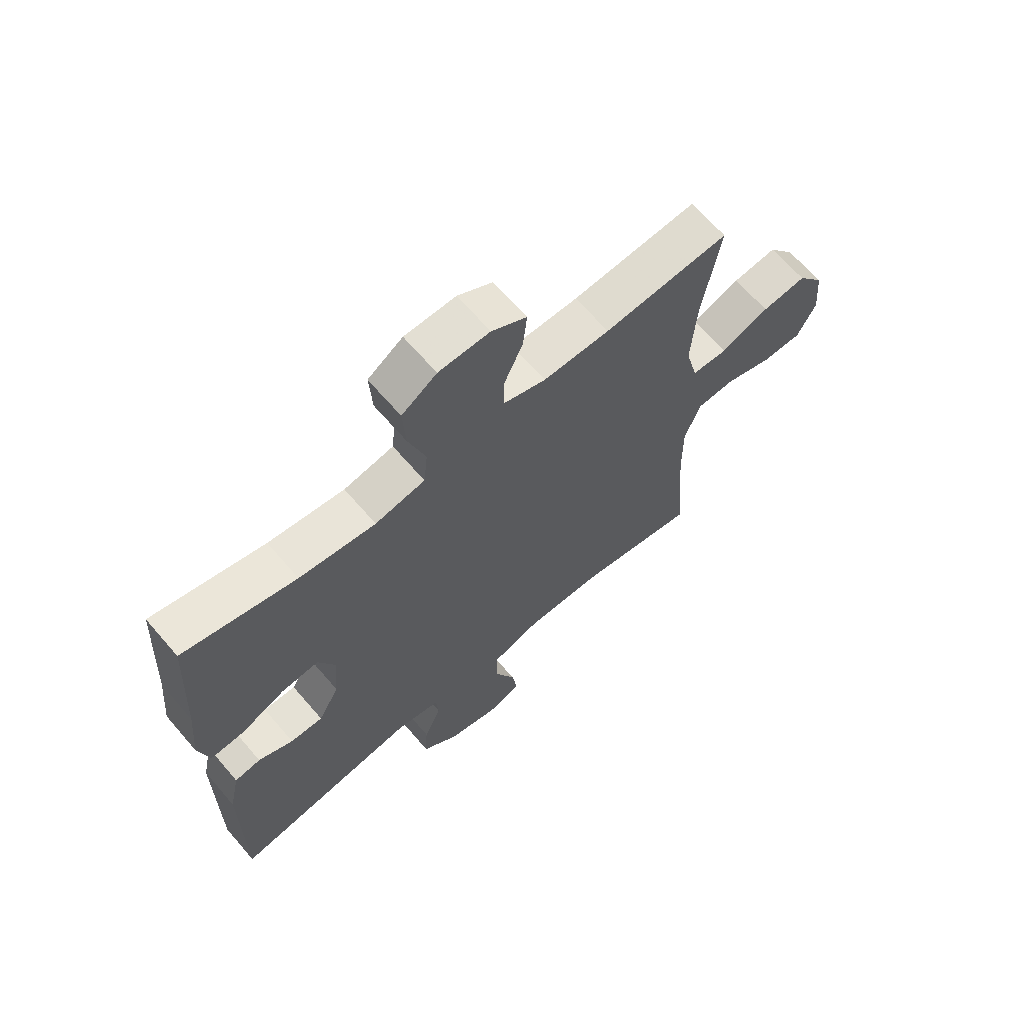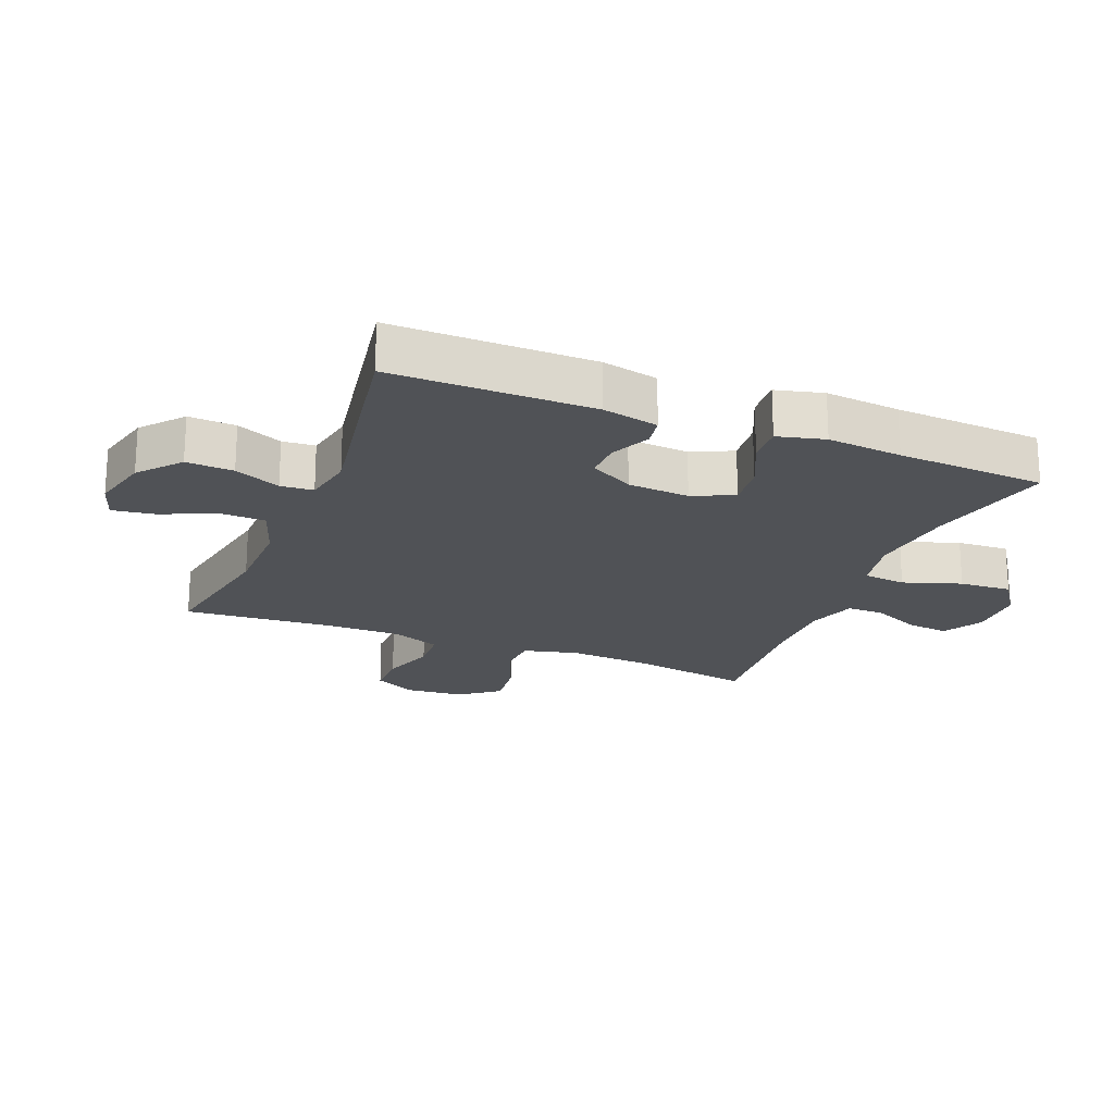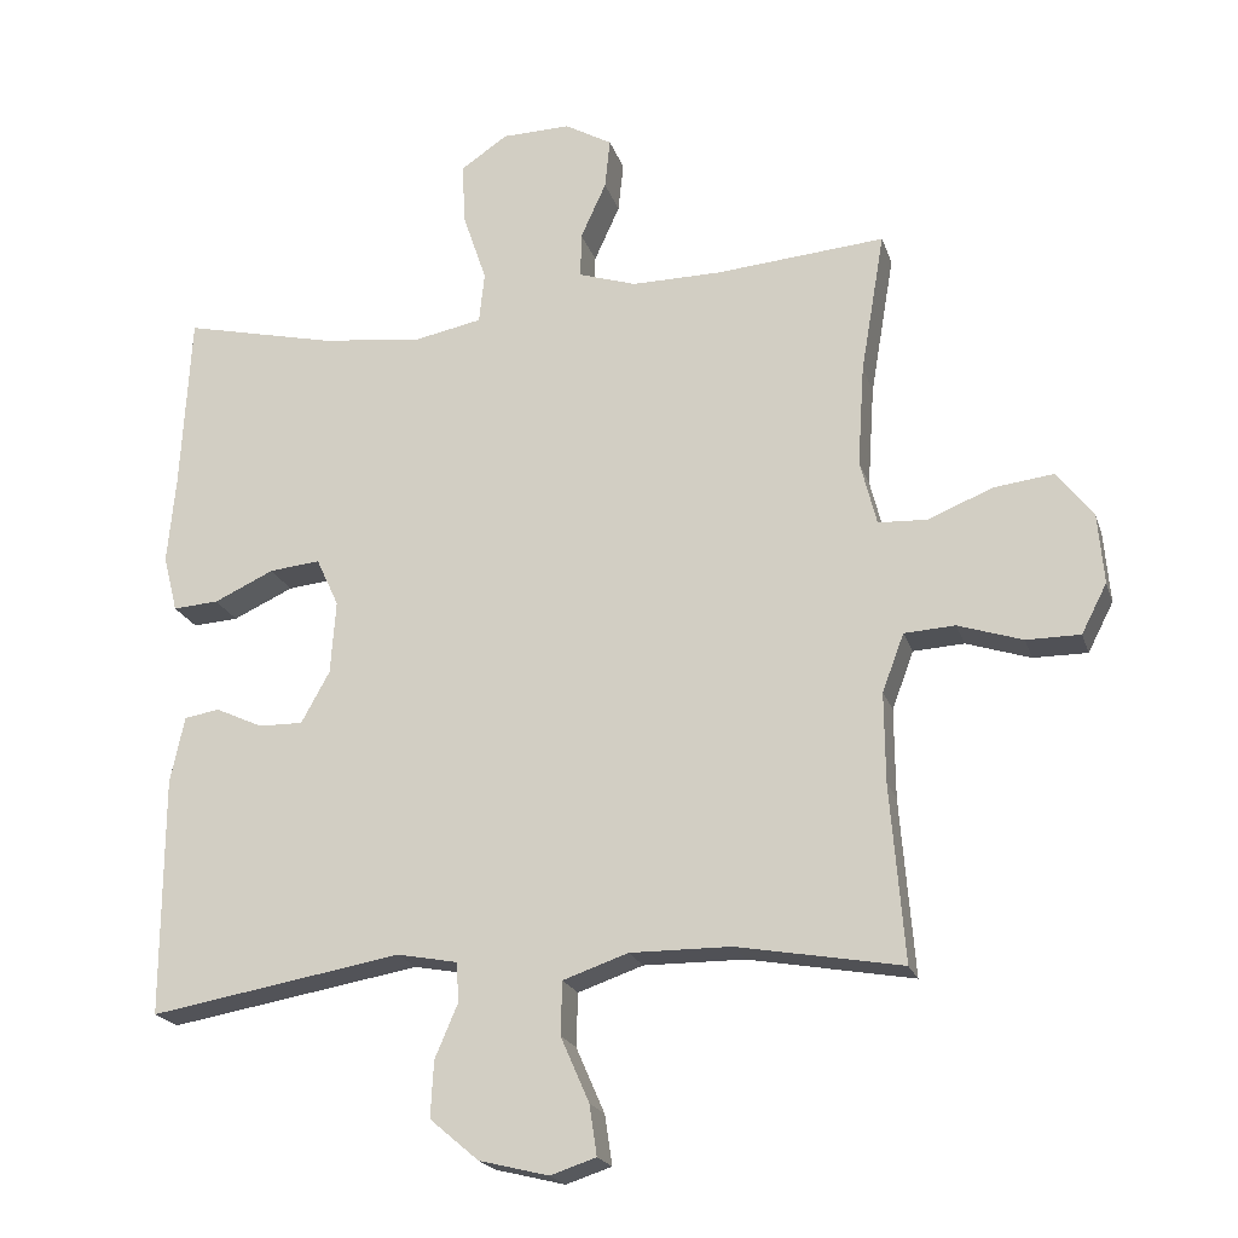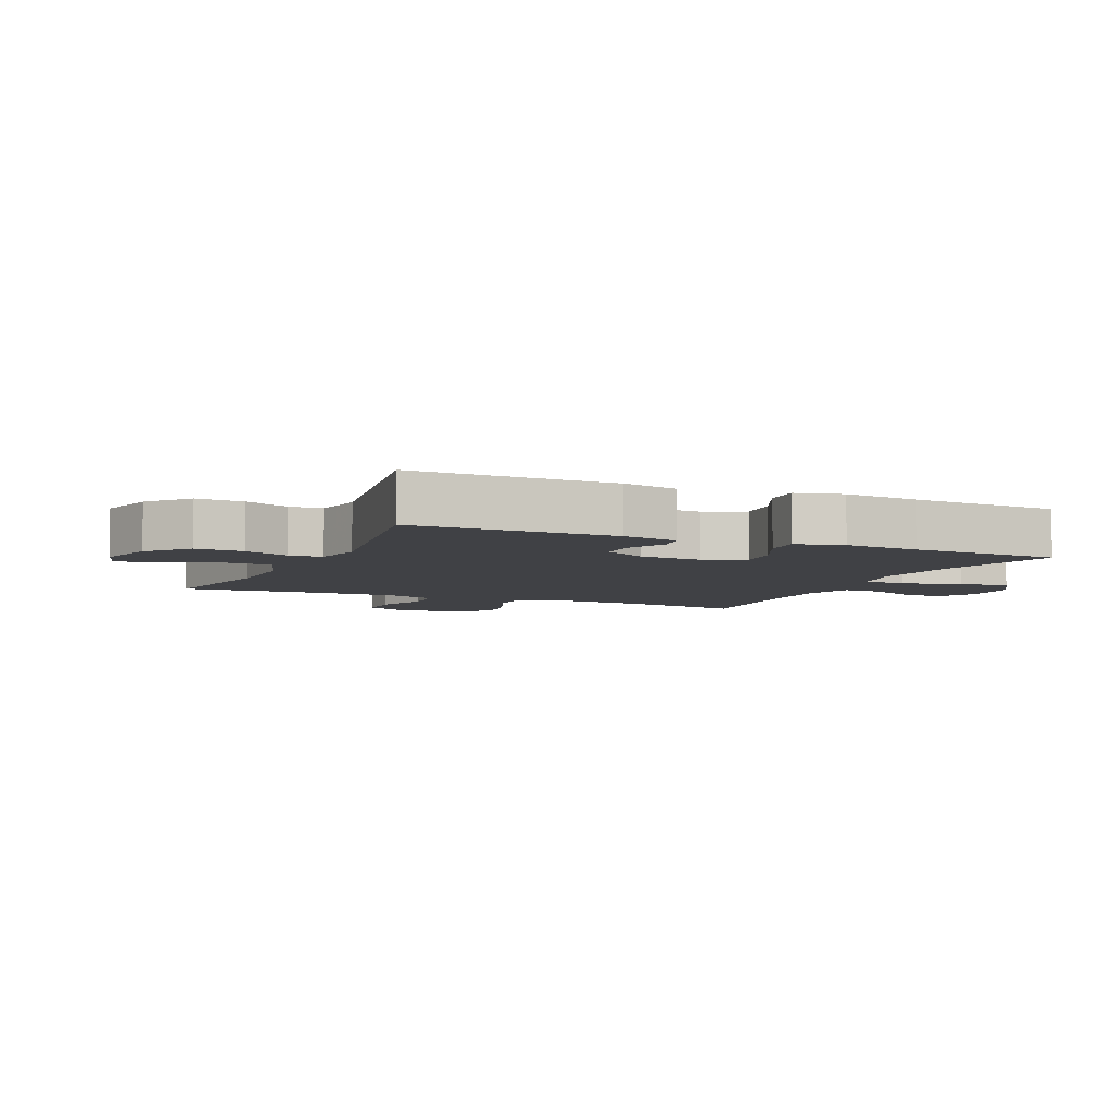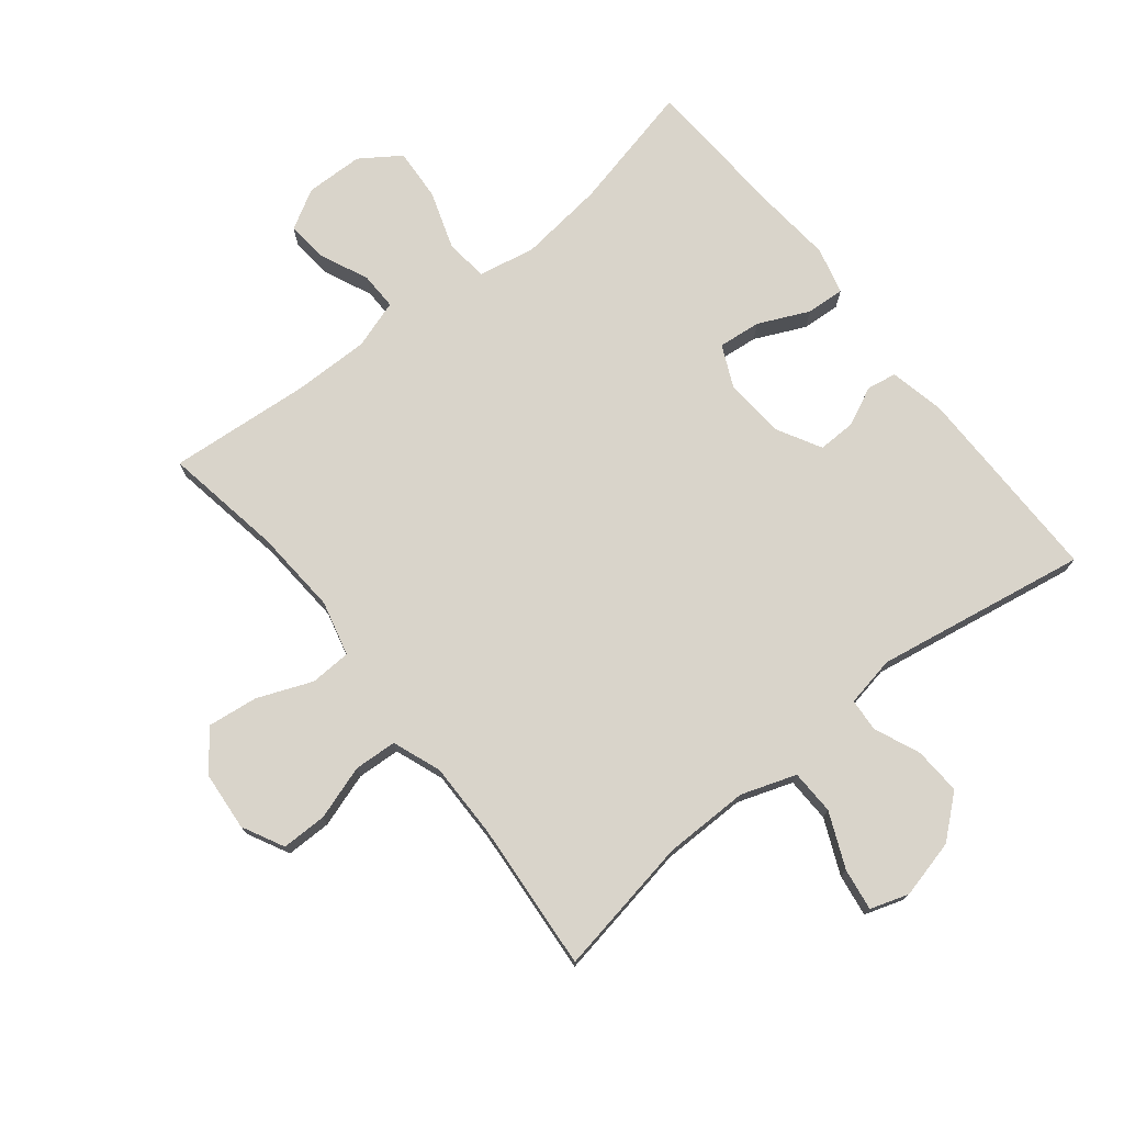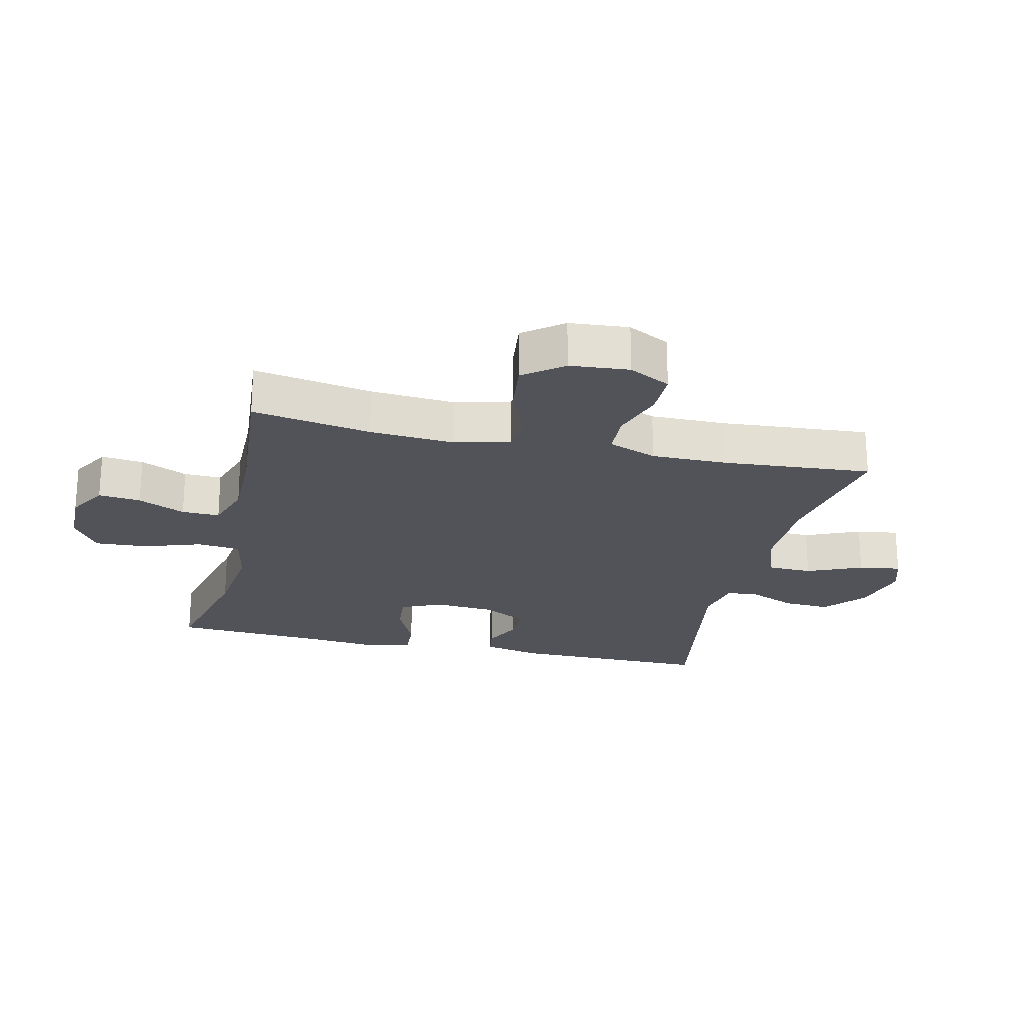
<metadata>
{"format":"obj","ext":"obj","renderer":"f3d","projection":"perspective","resolution":1024,"background":"white","views":[{"elev":66.0,"azim":-40.7,"up":"+Z"},{"elev":-20.8,"azim":-112.0,"up":"+Y"},{"elev":-20.5,"azim":15.6,"up":"+Z"},{"elev":-5.8,"azim":-114.1,"up":"+Y"},{"elev":74.8,"azim":141.4,"up":"+Y"},{"elev":-22.7,"azim":76.9,"up":"+Y"}]}
</metadata>
<code>
v -0.5 0.07 0.5
v -0.297 0.07 0.453
v -0.16 0.07 0.437
v -0.07 0.07 0.455
v -0.063 0.07 0.523
v -0.094 0.07 0.615
v -0.099 0.07 0.698
v -0.036 0.07 0.741
v 0.056 0.07 0.743
v 0.119 0.07 0.707
v 0.112 0.07 0.64
v 0.078 0.07 0.565
v 0.077 0.07 0.505
v 0.154 0.07 0.48
v 0.274 0.07 0.481
v 0.5 0.07 0.5
v 0.468 0.07 0.311
v 0.459 0.07 0.176
v 0.481 0.07 0.089
v 0.546 0.07 0.086
v 0.633 0.07 0.121
v 0.713 0.07 0.131
v 0.761 0.07 0.069
v 0.769 0.07 -0.025
v 0.735 0.07 -0.091
v 0.663 0.07 -0.091
v 0.577 0.07 -0.063
v 0.509 0.07 -0.067
v 0.48 0.07 -0.144
v 0.481 0.07 -0.264
v 0.5 0.07 -0.5
v 0.28 0.07 -0.461
v 0.145 0.07 -0.46
v 0.058 0.07 -0.49
v 0.056 0.07 -0.561
v 0.094 0.07 -0.648
v 0.104 0.07 -0.715
v 0.043 0.07 -0.735
v -0.05 0.07 -0.712
v -0.115 0.07 -0.657
v -0.111 0.07 -0.582
v -0.08 0.07 -0.509
v -0.084 0.07 -0.457
v -0.164 0.07 -0.442
v -0.5 0.07 -0.5
v -0.499 0.07 -0.181
v -0.48 0.07 -0.092
v -0.433 0.07 -0.084
v -0.37 0.07 -0.113
v -0.311 0.07 -0.114
v -0.273 0.07 -0.045
v -0.266 0.07 0.053
v -0.296 0.07 0.118
v -0.364 0.07 0.111
v -0.444 0.07 0.074
v -0.505 0.07 0.07
v -0.524 0.07 0.145
v -0.513 0.07 0.264
v -0.5 0 0.5
v -0.297 0 0.453
v -0.16 0 0.437
v -0.07 0 0.455
v -0.063 0 0.523
v -0.094 0 0.615
v -0.099 0 0.698
v -0.036 0 0.741
v 0.056 0 0.743
v 0.119 0 0.707
v 0.112 0 0.64
v 0.078 0 0.565
v 0.077 0 0.505
v 0.154 0 0.48
v 0.274 0 0.481
v 0.5 0 0.5
v 0.468 0 0.311
v 0.459 0 0.176
v 0.481 0 0.089
v 0.546 0 0.086
v 0.633 0 0.121
v 0.713 0 0.131
v 0.761 0 0.069
v 0.769 0 -0.025
v 0.735 0 -0.091
v 0.663 0 -0.091
v 0.577 0 -0.063
v 0.509 0 -0.067
v 0.48 0 -0.144
v 0.481 0 -0.264
v 0.5 0 -0.5
v 0.28 0 -0.461
v 0.145 0 -0.46
v 0.058 0 -0.49
v 0.056 0 -0.561
v 0.094 0 -0.648
v 0.104 0 -0.715
v 0.043 0 -0.735
v -0.05 0 -0.712
v -0.115 0 -0.657
v -0.111 0 -0.582
v -0.08 0 -0.509
v -0.084 0 -0.457
v -0.164 0 -0.442
v -0.5 0 -0.5
v -0.499 0 -0.181
v -0.48 0 -0.092
v -0.433 0 -0.084
v -0.37 0 -0.113
v -0.311 0 -0.114
v -0.273 0 -0.045
v -0.266 0 0.053
v -0.296 0 0.118
v -0.364 0 0.111
v -0.444 0 0.074
v -0.505 0 0.07
v -0.524 0 0.145
v -0.513 0 0.264
f 56 57 58
f 55 56 58
f 54 55 58
f 58 1 2
f 54 58 2
f 53 54 2
f 52 53 2 3
f 51 52 3 4
f 47 48 49
f 46 47 49
f 45 46 49
f 44 45 49
f 43 44 49 50
f 40 41 42
f 39 40 42
f 38 39 42
f 37 38 42
f 36 37 42
f 35 36 42
f 34 35 42 43
f 43 50 51
f 34 43 51
f 33 34 51
f 30 31 32
f 33 51 4
f 32 33 4
f 30 32 4
f 29 30 4
f 25 26 27
f 24 25 27
f 23 24 27
f 22 23 27
f 21 22 27
f 20 21 27
f 19 20 27 28
f 15 16 17
f 14 15 17 18
f 29 4 5
f 28 29 5
f 19 28 5
f 18 19 5
f 14 18 5
f 13 14 5
f 7 8 9
f 6 7 9
f 5 6 9
f 13 5 9
f 12 13 9
f 9 10 11 12
f 116 115 114
f 116 114 113
f 116 113 112
f 60 59 116
f 60 116 112
f 60 112 111
f 61 60 111 110
f 62 61 110 109
f 107 106 105
f 107 105 104
f 107 104 103
f 107 103 102
f 108 107 102 101
f 100 99 98
f 100 98 97
f 100 97 96
f 100 96 95
f 100 95 94
f 100 94 93
f 101 100 93 92
f 109 108 101
f 109 101 92
f 109 92 91
f 90 89 88
f 62 109 91
f 62 91 90
f 62 90 88
f 62 88 87
f 85 84 83
f 85 83 82
f 85 82 81
f 85 81 80
f 85 80 79
f 85 79 78
f 86 85 78 77
f 75 74 73
f 76 75 73 72
f 63 62 87
f 63 87 86
f 63 86 77
f 63 77 76
f 63 76 72
f 63 72 71
f 67 66 65
f 67 65 64
f 67 64 63
f 67 63 71
f 67 71 70
f 70 69 68 67
f 1 59 60 2
f 2 60 61 3
f 3 61 62 4
f 4 62 63 5
f 5 63 64 6
f 6 64 65 7
f 7 65 66 8
f 8 66 67 9
f 9 67 68 10
f 10 68 69 11
f 11 69 70 12
f 12 70 71 13
f 13 71 72 14
f 14 72 73 15
f 15 73 74 16
f 16 74 75 17
f 17 75 76 18
f 18 76 77 19
f 19 77 78 20
f 20 78 79 21
f 21 79 80 22
f 22 80 81 23
f 23 81 82 24
f 24 82 83 25
f 25 83 84 26
f 26 84 85 27
f 27 85 86 28
f 28 86 87 29
f 29 87 88 30
f 30 88 89 31
f 31 89 90 32
f 32 90 91 33
f 33 91 92 34
f 34 92 93 35
f 35 93 94 36
f 36 94 95 37
f 37 95 96 38
f 38 96 97 39
f 39 97 98 40
f 40 98 99 41
f 41 99 100 42
f 42 100 101 43
f 43 101 102 44
f 44 102 103 45
f 45 103 104 46
f 46 104 105 47
f 47 105 106 48
f 48 106 107 49
f 49 107 108 50
f 50 108 109 51
f 51 109 110 52
f 52 110 111 53
f 53 111 112 54
f 54 112 113 55
f 55 113 114 56
f 56 114 115 57
f 57 115 116 58
f 58 116 59 1

</code>
